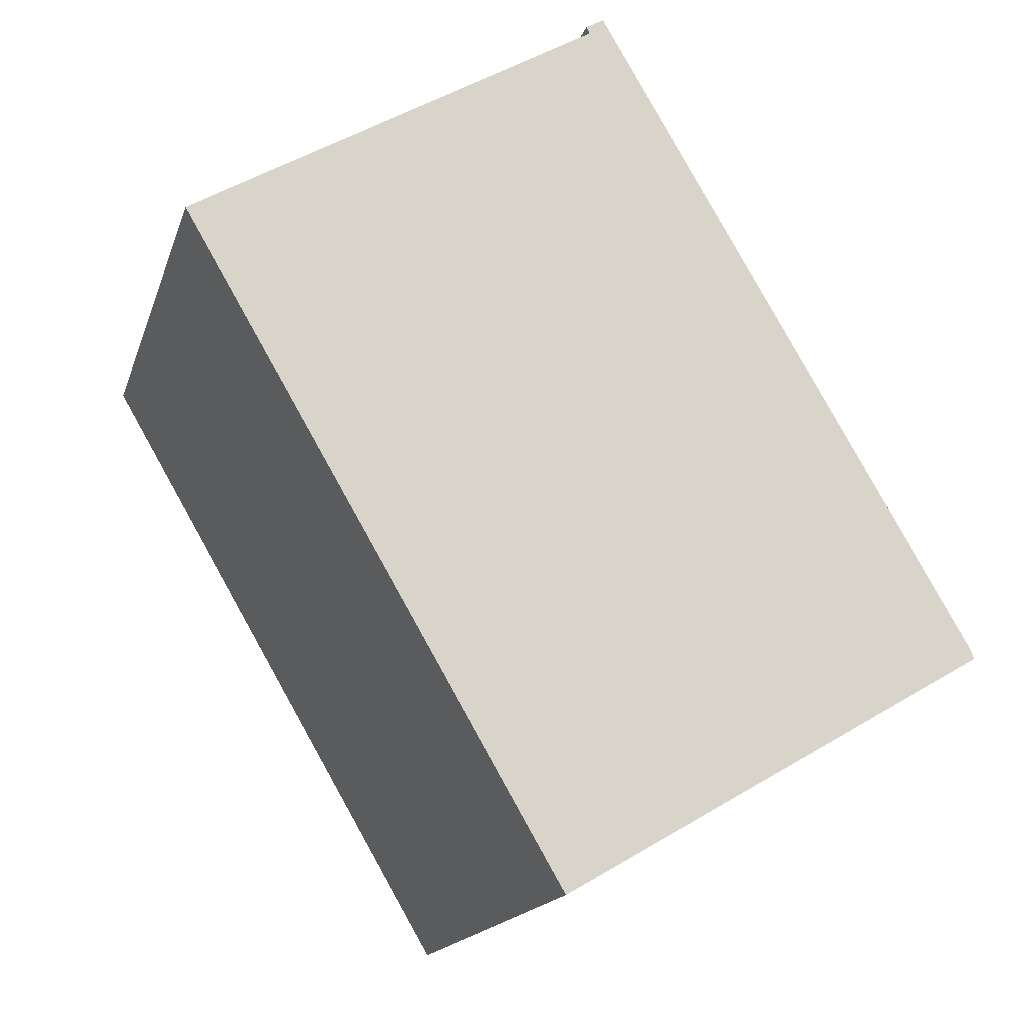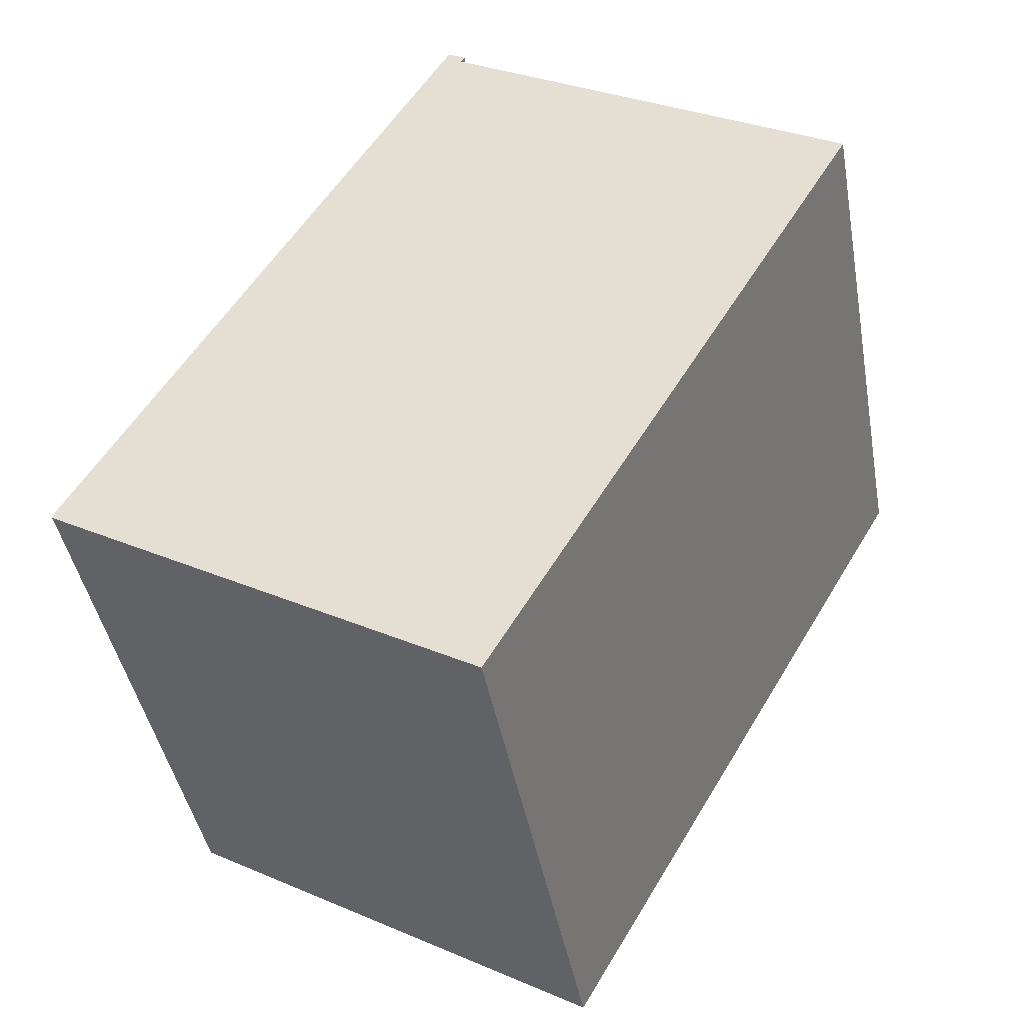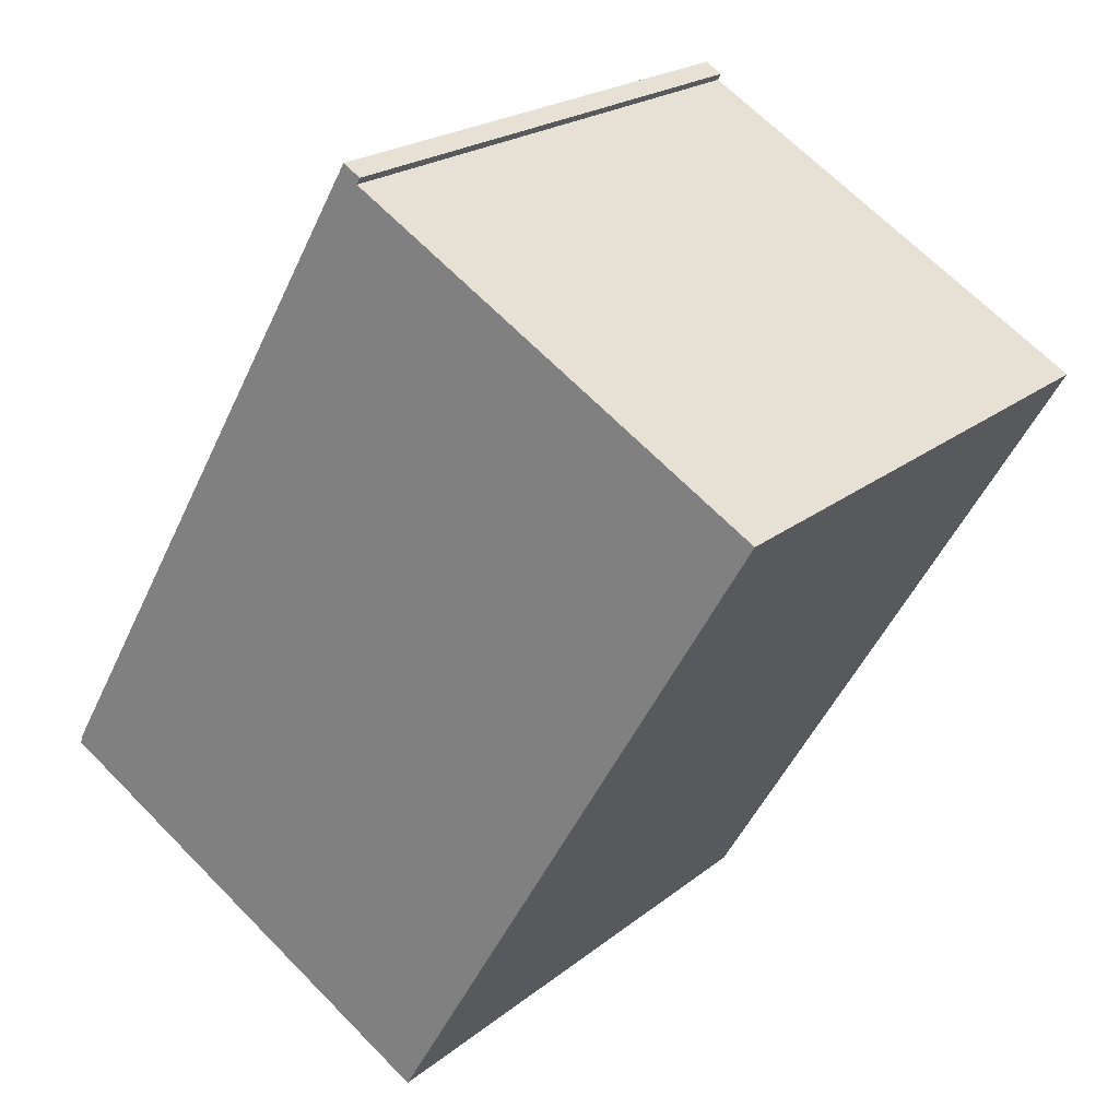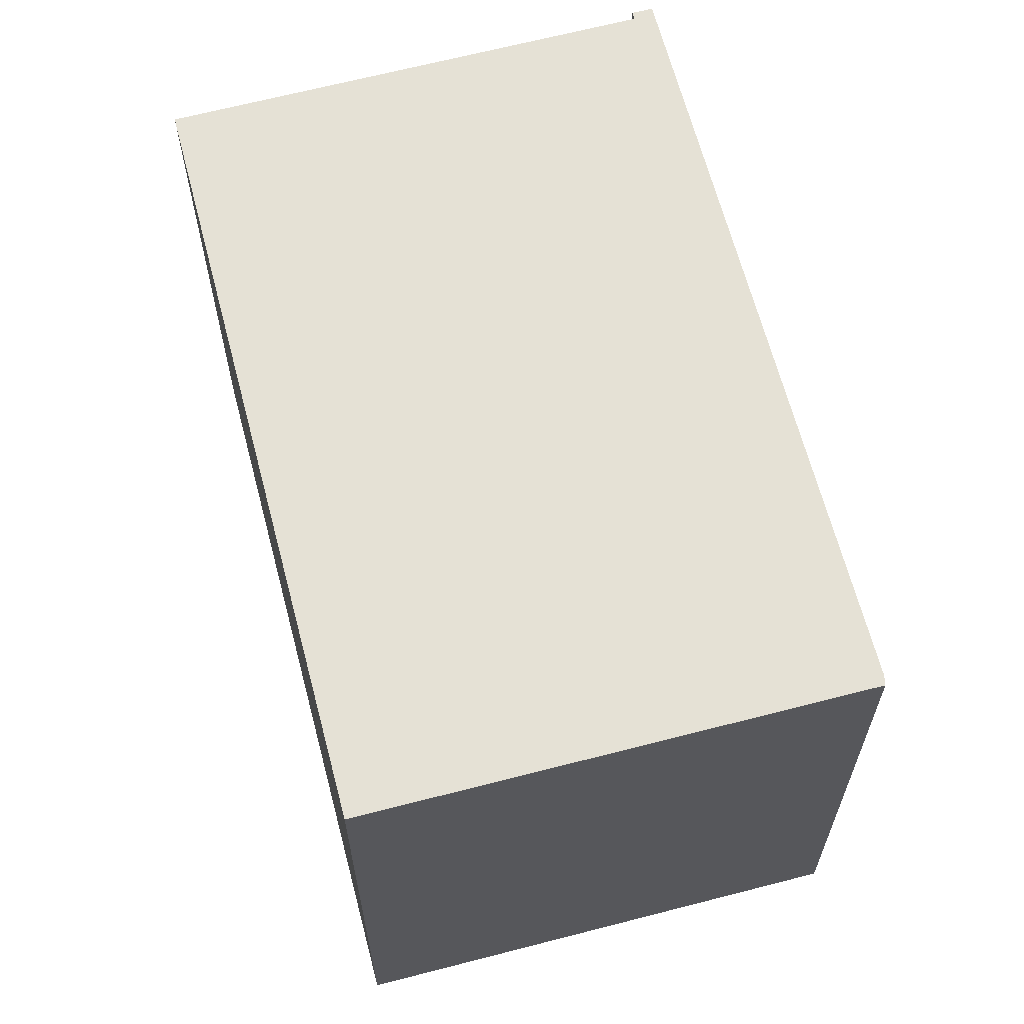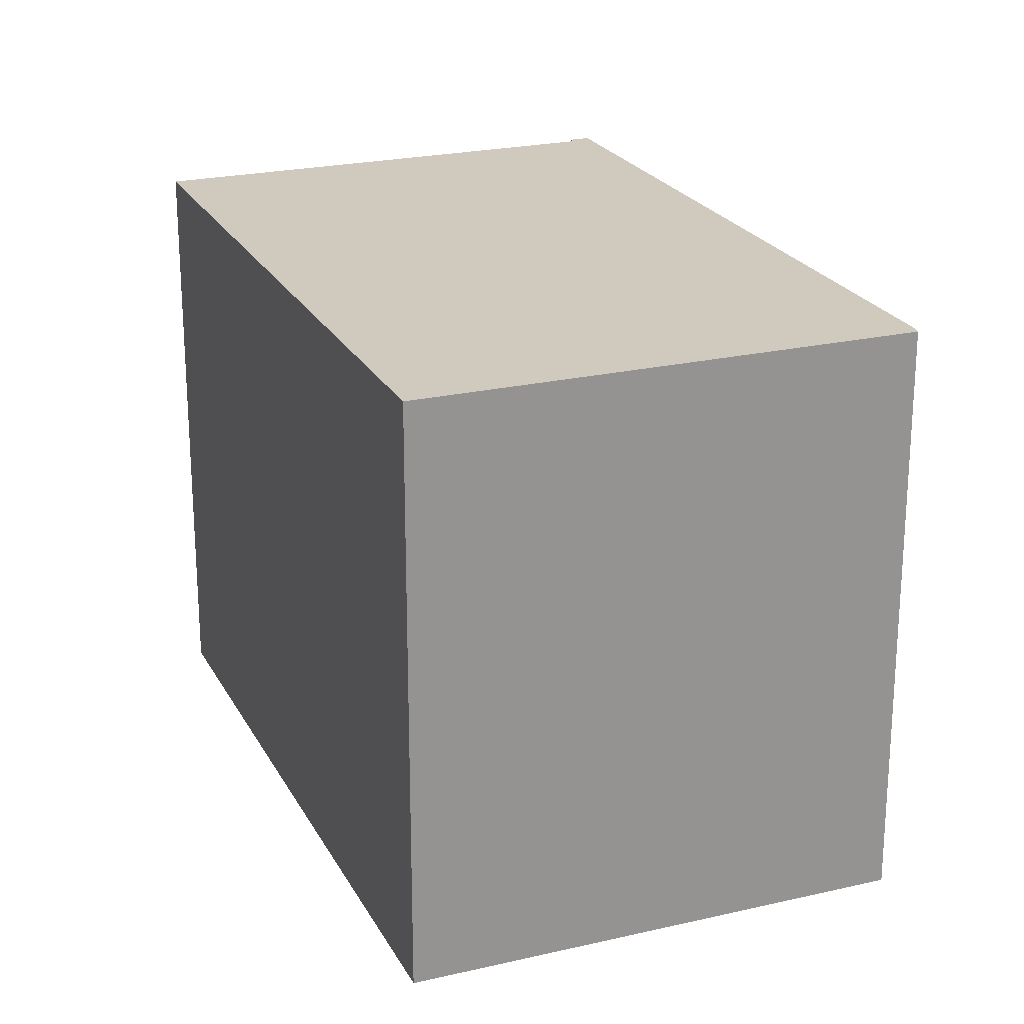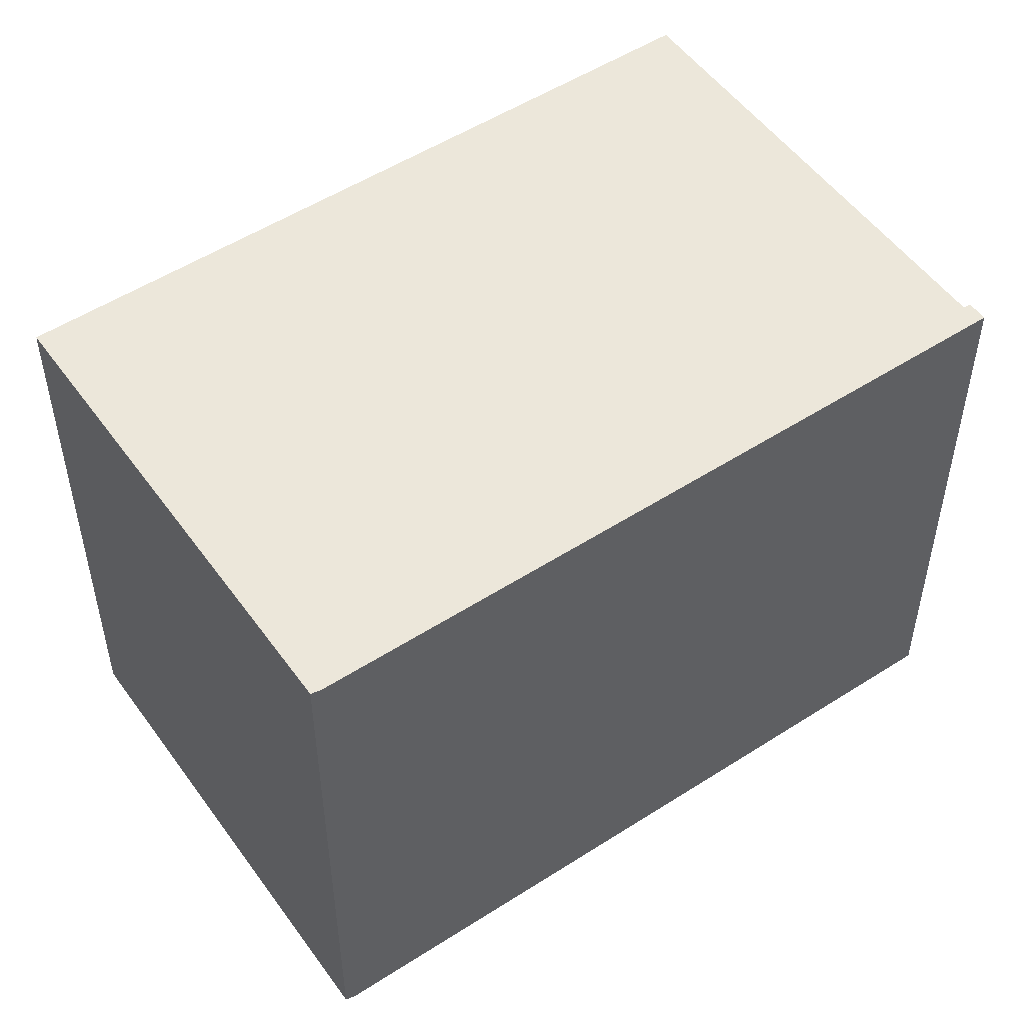
<metadata>
{"format":"obj","ext":"obj","renderer":"f3d","projection":"perspective","resolution":1024,"background":"white","views":[{"elev":-16.3,"azim":165.1,"up":"+Z"},{"elev":-42.9,"azim":10.2,"up":"+Z"},{"elev":21.5,"azim":35.9,"up":"+Z"},{"elev":64.9,"azim":-164.4,"up":"+Y"},{"elev":22.8,"azim":-171.5,"up":"+Y"},{"elev":52.4,"azim":-94.5,"up":"+Y"}]}
</metadata>
<code>
v  10.19 13.71 -5.938
v  9.436 13.71 15.29
v  19.21 13.71 9.534
v  9.096 13.71 15.69
v  9.05 13.71 15.61
v  0.075 13.71 0.215
v  9.731 13.71 -5.67
v  0 13.71 8.397e-16
v  9.479 13.71 15.36
v  9.525 13.71 15.44
v  0 0 0
v  0.075 -1.317e-17 0.215
v  9.05 -9.558e-16 15.61
v  9.096 -9.607e-16 15.69
v  9.525 -9.454e-16 15.44
v  9.436 -9.36e-16 15.29
v  19.21 -5.838e-16 9.534
v  9.479 -9.405e-16 15.36
v  10.19 3.636e-16 -5.938
v  9.731 3.472e-16 -5.67
g defaultobject
f 1 2 3
f 2 1 4
f 4 1 5
f 5 1 6
f 6 1 7
f 6 7 8
f 9 4 10
f 4 9 2
f 11 6 8
f 6 11 12
f 12 5 6
f 5 12 13
f 5 13 4
f 4 13 14
f 14 10 4
f 10 14 15
f 16 3 2
f 3 16 17
f 15 9 10
f 9 15 2
f 2 15 16
f 16 15 18
f 17 1 3
f 1 17 19
f 7 11 8
f 11 7 1
f 11 1 20
f 20 1 19
f 13 15 14
f 15 13 12
f 15 12 18
f 18 12 16
f 16 12 17
f 17 12 19
f 19 12 11
f 19 11 20

</code>
